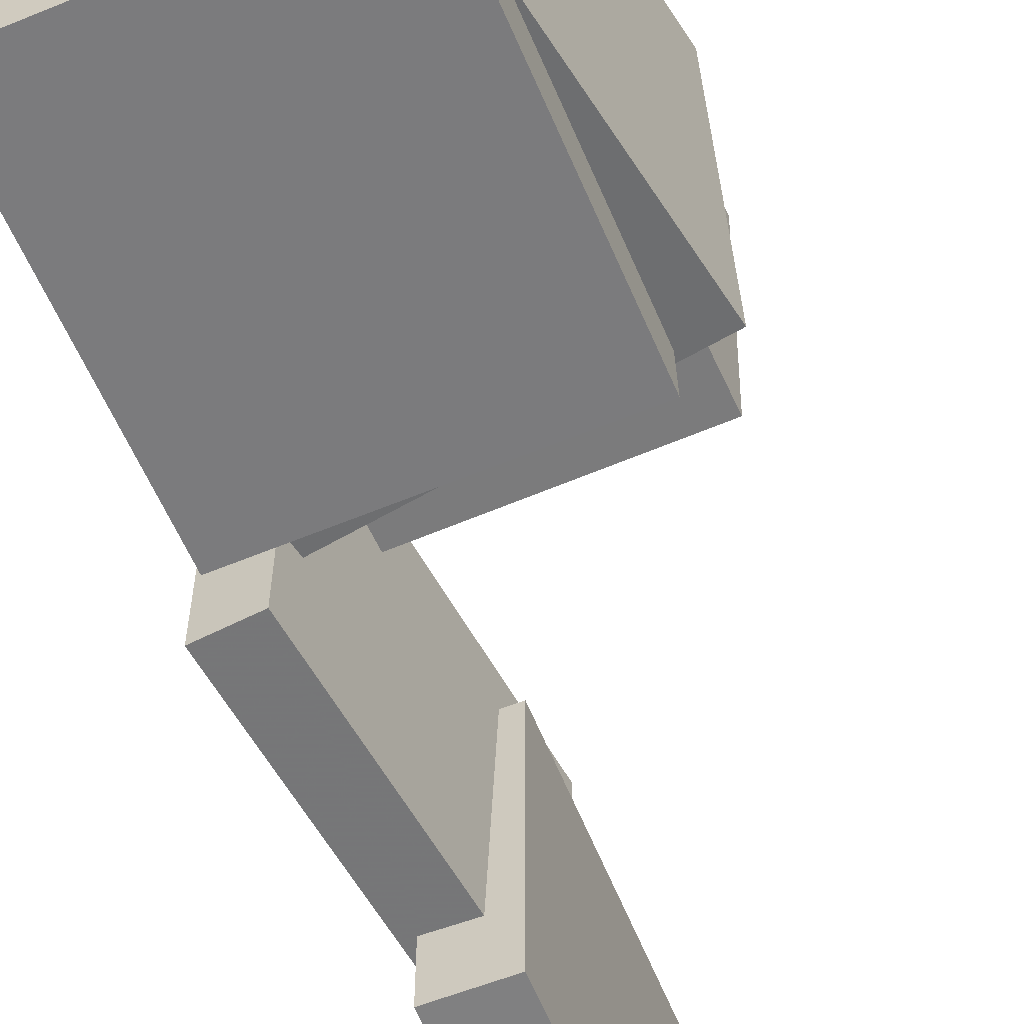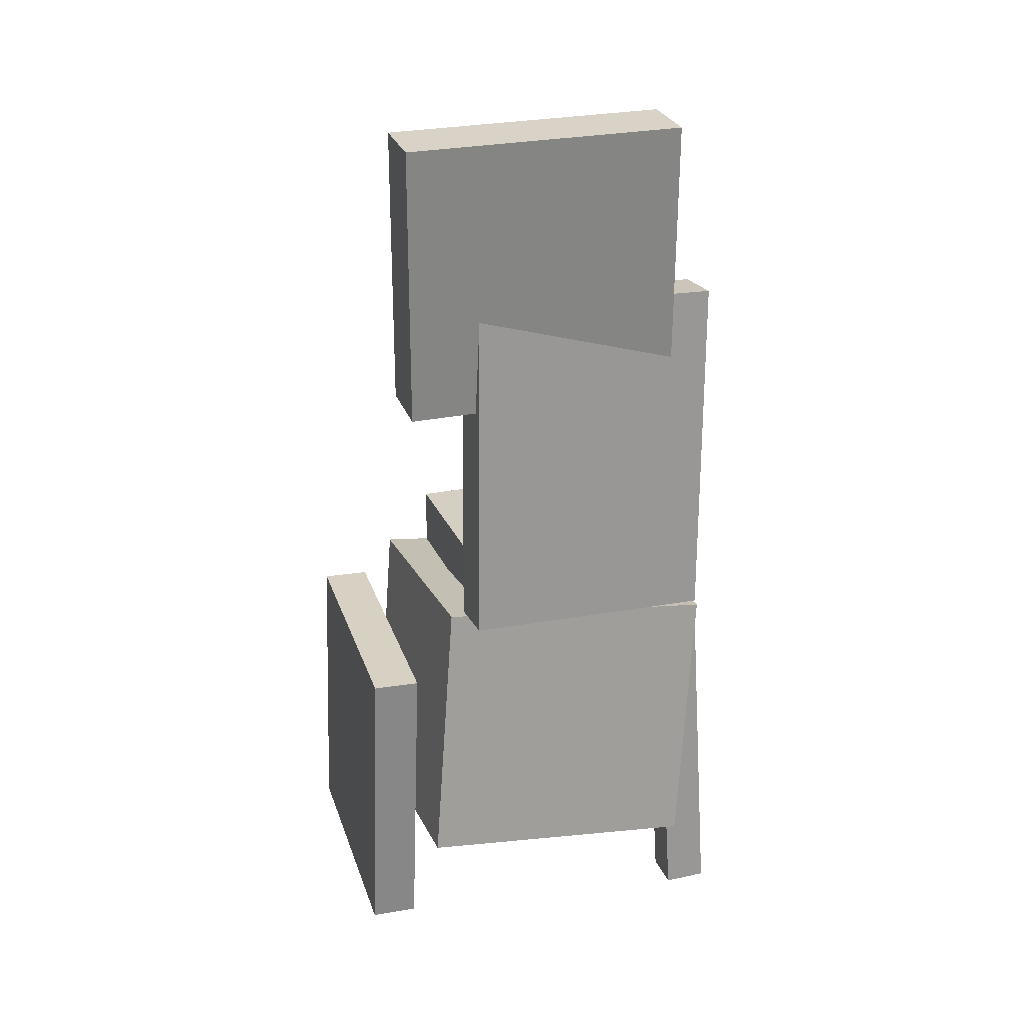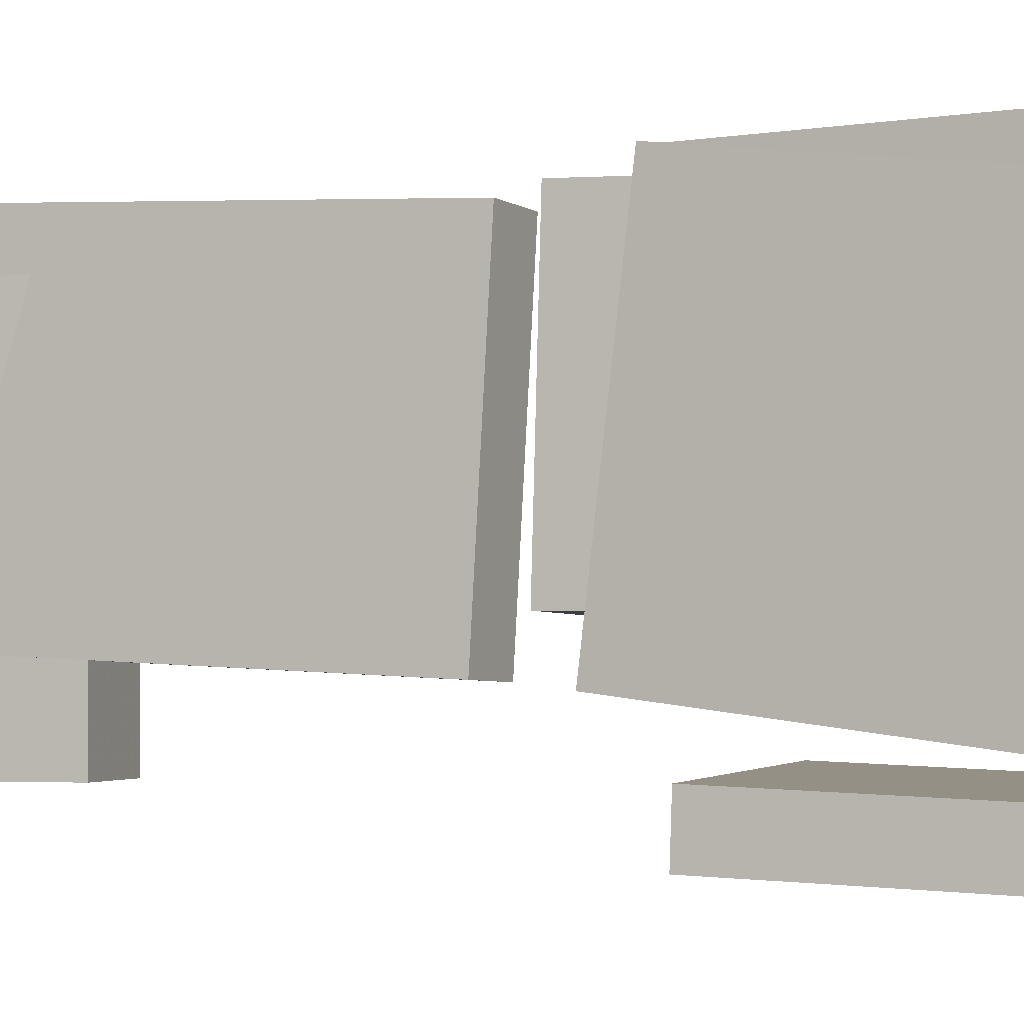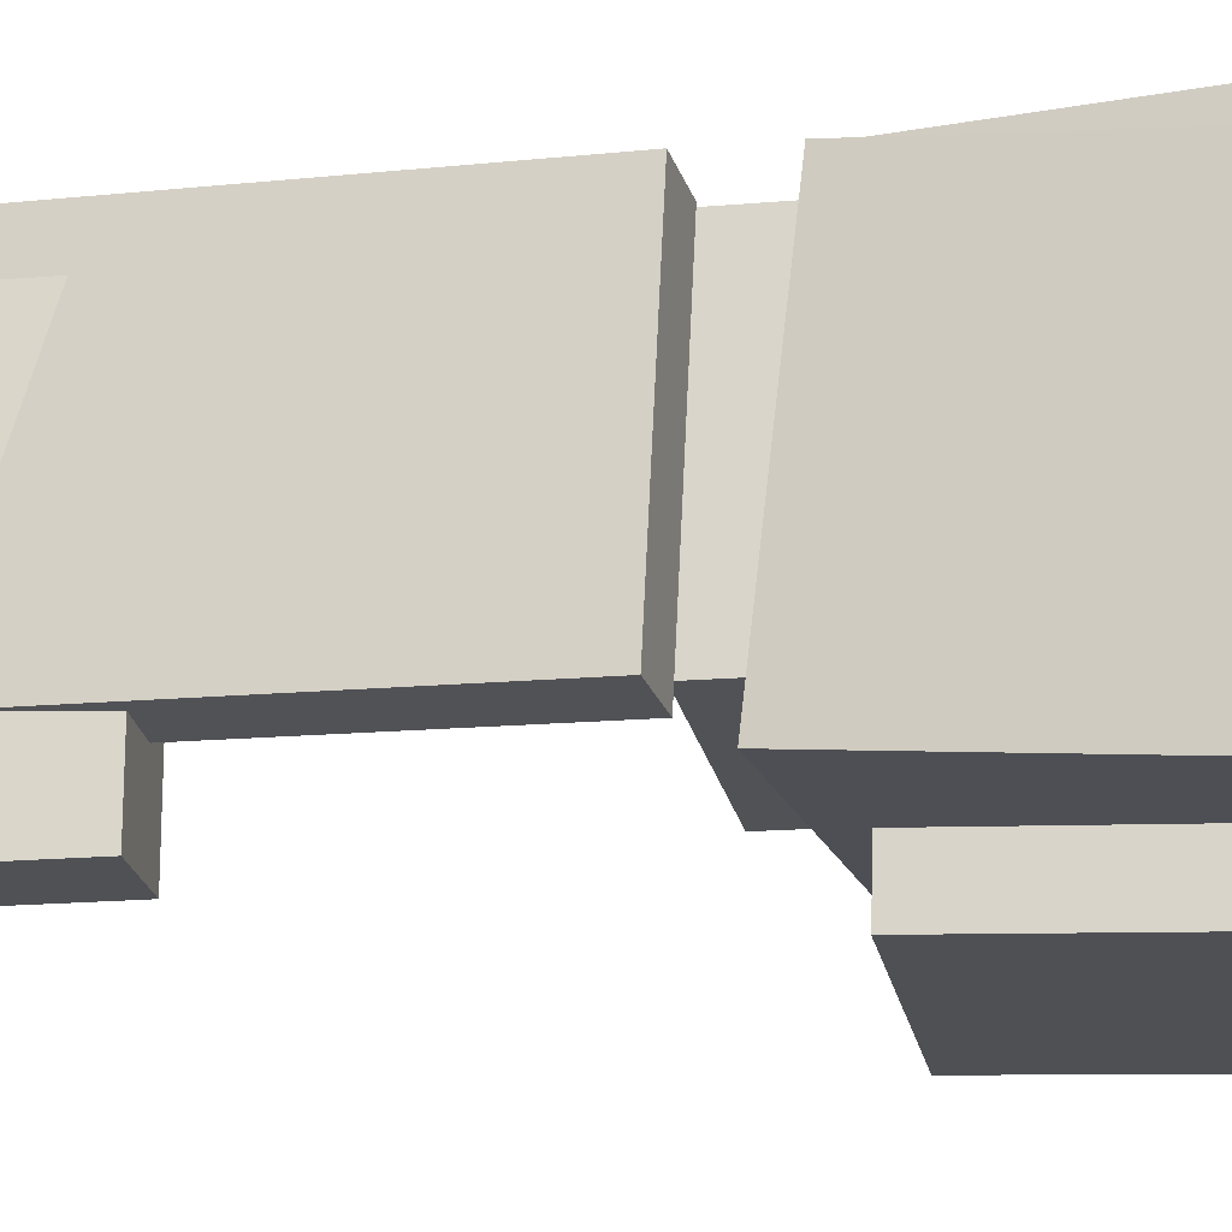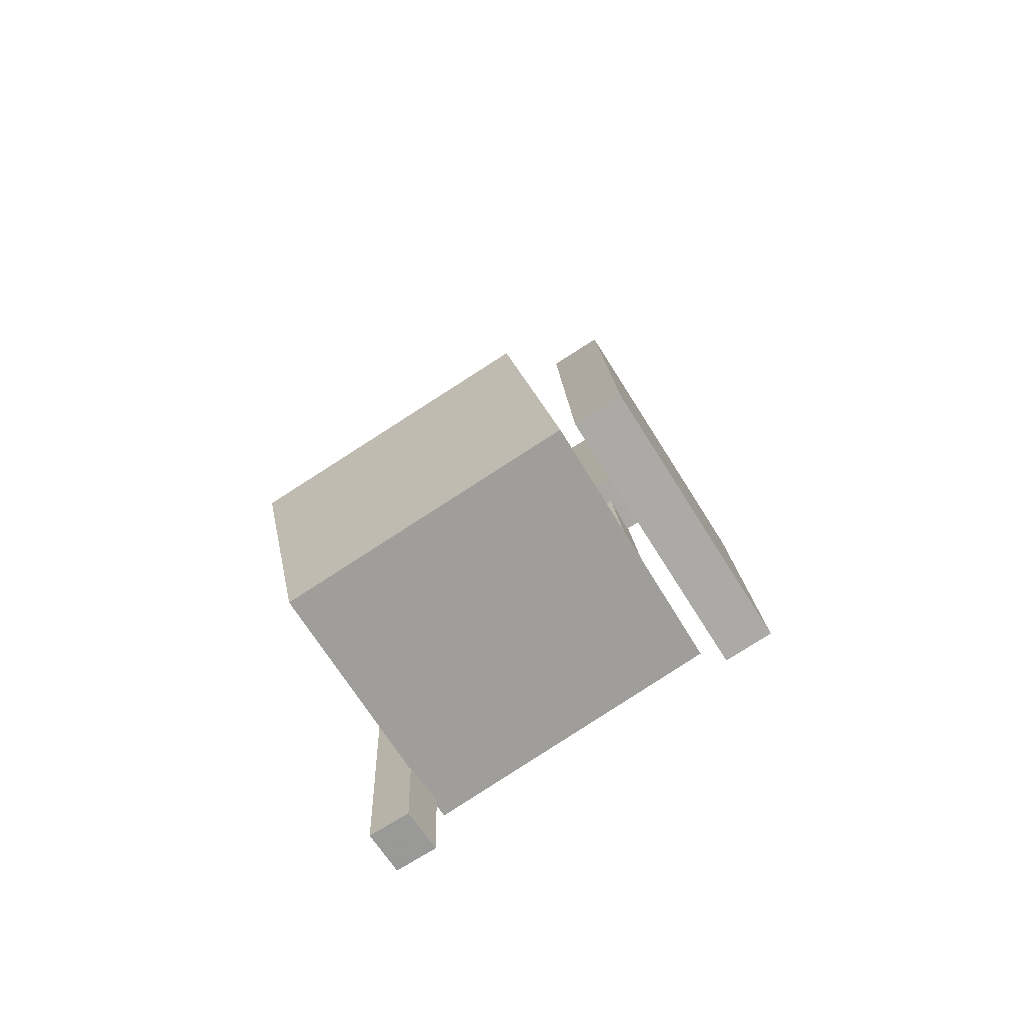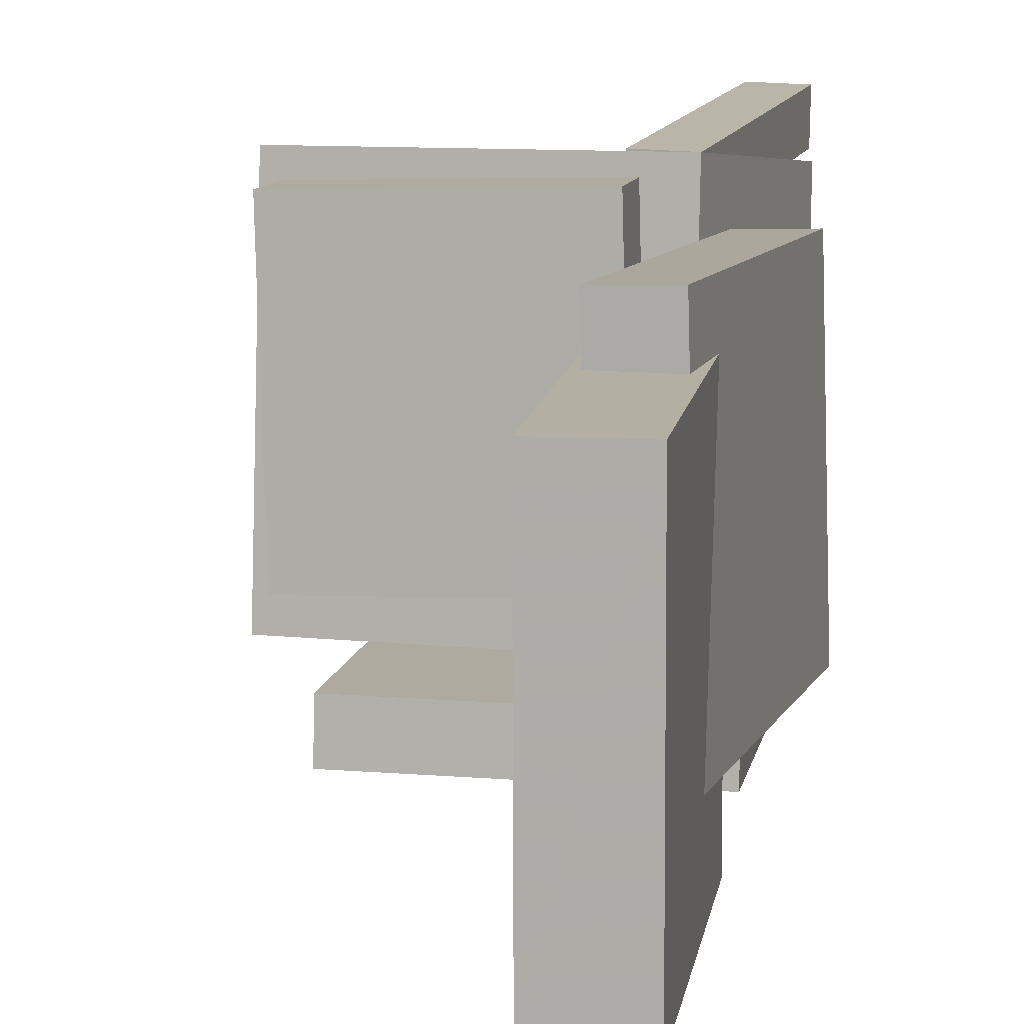
<metadata>
{"format":"obj","ext":"obj","renderer":"f3d","projection":"perspective","resolution":1024,"background":"white","views":[{"elev":-60.1,"azim":22.7,"up":"+Z"},{"elev":27.3,"azim":-107.4,"up":"+Y"},{"elev":-1.7,"azim":-70.2,"up":"+Z"},{"elev":-19.8,"azim":-80.6,"up":"+Z"},{"elev":-74.4,"azim":121.7,"up":"+Y"},{"elev":11.2,"azim":-170.8,"up":"+Z"}]}
</metadata>
<code>
v -0.07061 -0.09695 0.163
v -0.06988 -0.09821 0.1261
v -0.1004 -0.3978 0.1726
v -0.0997 -0.3991 0.1357
v -0.03231 -0.1007 0.1639
v -0.03158 -0.102 0.127
v -0.06212 -0.4016 0.1735
v -0.06139 -0.4028 0.1366
f 1.0 7.0 5.0
f 1.0 3.0 7.0
f 1.0 4.0 3.0
f 1.0 2.0 4.0
f 3.0 8.0 7.0
f 3.0 4.0 8.0
f 5.0 7.0 8.0
f 5.0 8.0 6.0
f 1.0 5.0 6.0
f 1.0 6.0 2.0
f 2.0 6.0 8.0
f 2.0 8.0 4.0
v -0.04749 -0.07497 -0.05148
v -0.04169 -0.07846 0.152
v -0.04592 -0.02334 -0.05064
v -0.04012 -0.02683 0.1528
v 0.1365 -0.08047 -0.05682
v 0.1423 -0.08396 0.1466
v 0.1381 -0.02884 -0.05598
v 0.1439 -0.03233 0.1475
f 9.0 15.0 13.0
f 9.0 11.0 15.0
f 9.0 12.0 11.0
f 9.0 10.0 12.0
f 11.0 16.0 15.0
f 11.0 12.0 16.0
f 13.0 15.0 16.0
f 13.0 16.0 14.0
f 9.0 13.0 14.0
f 9.0 14.0 10.0
f 10.0 14.0 16.0
f 10.0 16.0 12.0
v -0.1124 0.2692 -0.06971
v -0.1051 0.2599 0.1449
v -0.06696 0.2645 -0.07146
v -0.05969 0.2552 0.1431
v -0.1438 -0.02878 -0.08161
v -0.1365 -0.03811 0.133
v -0.09832 -0.03349 -0.08336
v -0.09104 -0.04283 0.1312
f 17.0 23.0 21.0
f 17.0 19.0 23.0
f 17.0 20.0 19.0
f 17.0 18.0 20.0
f 19.0 24.0 23.0
f 19.0 20.0 24.0
f 21.0 23.0 24.0
f 21.0 24.0 22.0
f 17.0 21.0 22.0
f 17.0 22.0 18.0
f 18.0 22.0 24.0
f 18.0 24.0 20.0
v 0.125 -0.3277 -0.1191
v -0.107 -0.2931 -0.1158
v 0.161 -0.08886 -0.09095
v -0.071 -0.05427 -0.0877
v 0.1242 -0.3573 0.1328
v -0.1079 -0.3227 0.1361
v 0.1602 -0.1184 0.161
v -0.07188 -0.08381 0.1642
f 25.0 31.0 29.0
f 25.0 27.0 31.0
f 25.0 28.0 27.0
f 25.0 26.0 28.0
f 27.0 32.0 31.0
f 27.0 28.0 32.0
f 29.0 31.0 32.0
f 29.0 32.0 30.0
f 25.0 29.0 30.0
f 25.0 30.0 26.0
f 26.0 30.0 32.0
f 26.0 32.0 28.0
v -0.05815 0.4135 -0.1317
v -0.1159 0.4128 -0.1316
v -0.05745 0.4139 0.1079
v -0.1152 0.4131 0.1081
v -0.05484 0.1739 -0.1314
v -0.1126 0.1731 -0.1312
v -0.05415 0.1742 0.1083
v -0.1119 0.1734 0.1084
f 33.0 39.0 37.0
f 33.0 35.0 39.0
f 33.0 36.0 35.0
f 33.0 34.0 36.0
f 35.0 40.0 39.0
f 35.0 36.0 40.0
f 37.0 39.0 40.0
f 37.0 40.0 38.0
f 33.0 37.0 38.0
f 33.0 38.0 34.0
f 34.0 38.0 40.0
f 34.0 40.0 36.0
v -0.0928 -0.3747 -0.1382
v -0.09285 -0.1073 -0.1284
v -0.09232 -0.3732 -0.1789
v -0.09237 -0.1058 -0.1691
v 0.1324 -0.3747 -0.1355
v 0.1323 -0.1073 -0.1257
v 0.1329 -0.3732 -0.1762
v 0.1328 -0.1058 -0.1664
f 41.0 47.0 45.0
f 41.0 43.0 47.0
f 41.0 44.0 43.0
f 41.0 42.0 44.0
f 43.0 48.0 47.0
f 43.0 44.0 48.0
f 45.0 47.0 48.0
f 45.0 48.0 46.0
f 41.0 45.0 46.0
f 41.0 46.0 42.0
f 42.0 46.0 48.0
f 42.0 48.0 44.0

</code>
